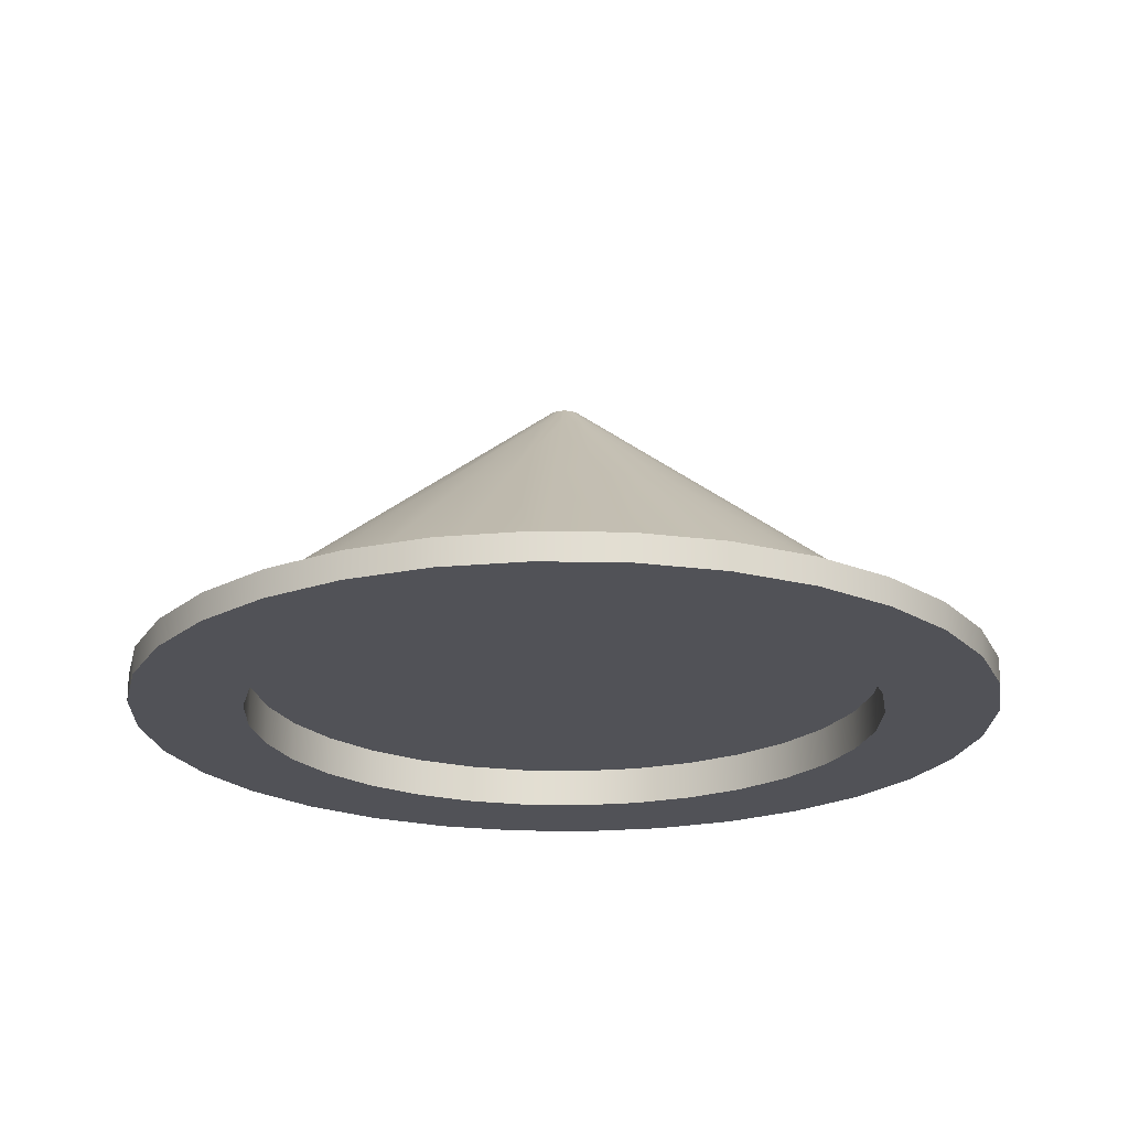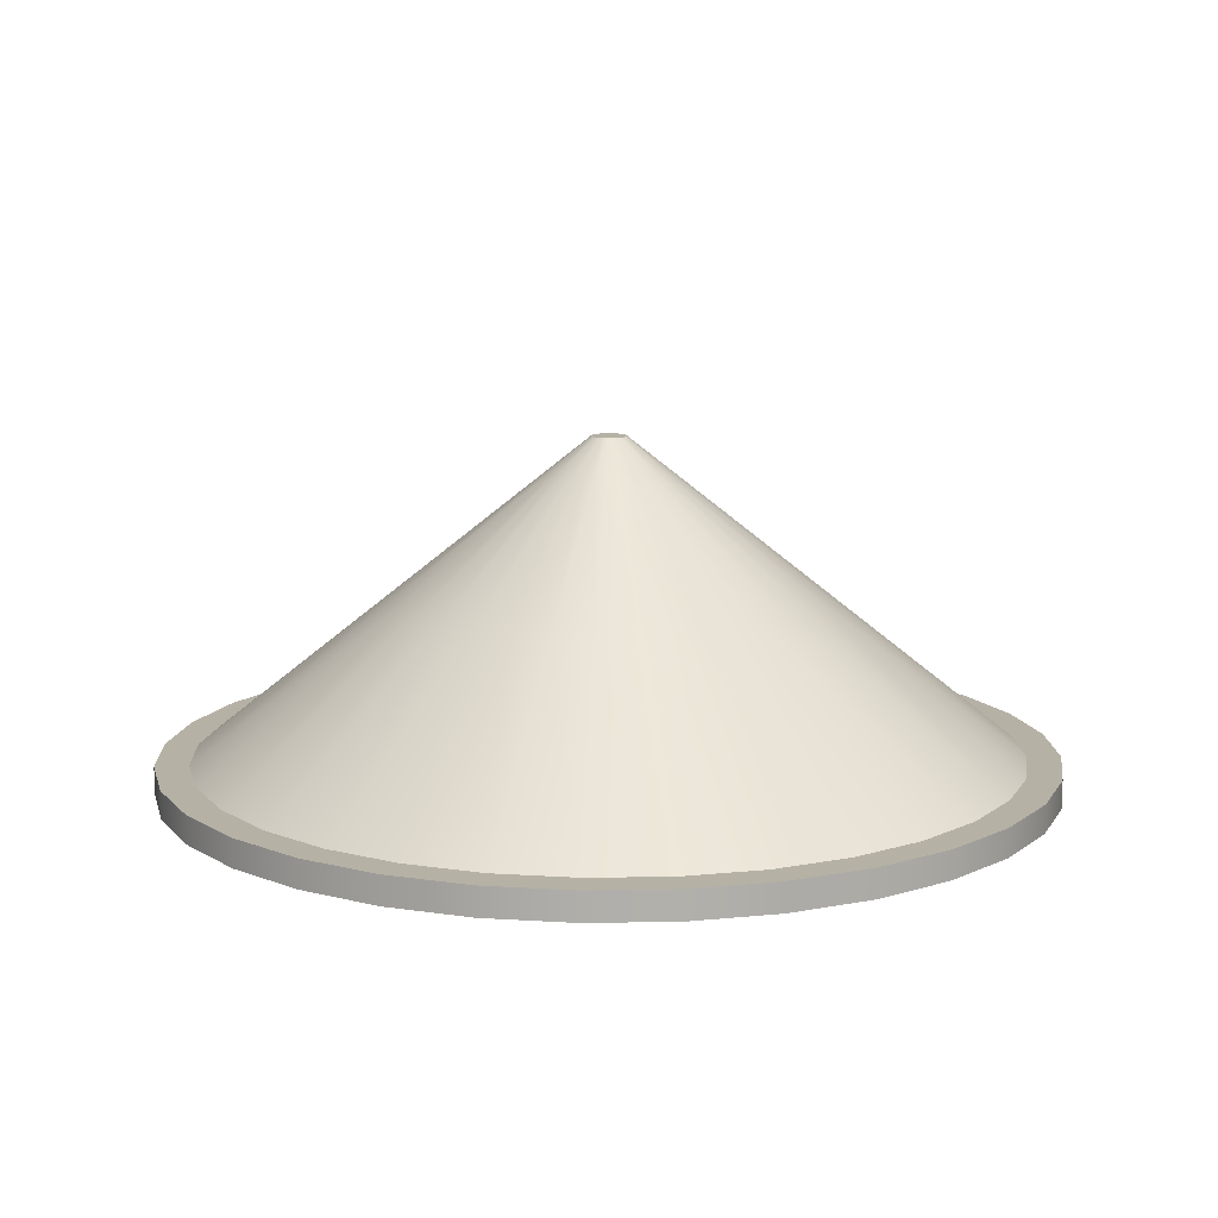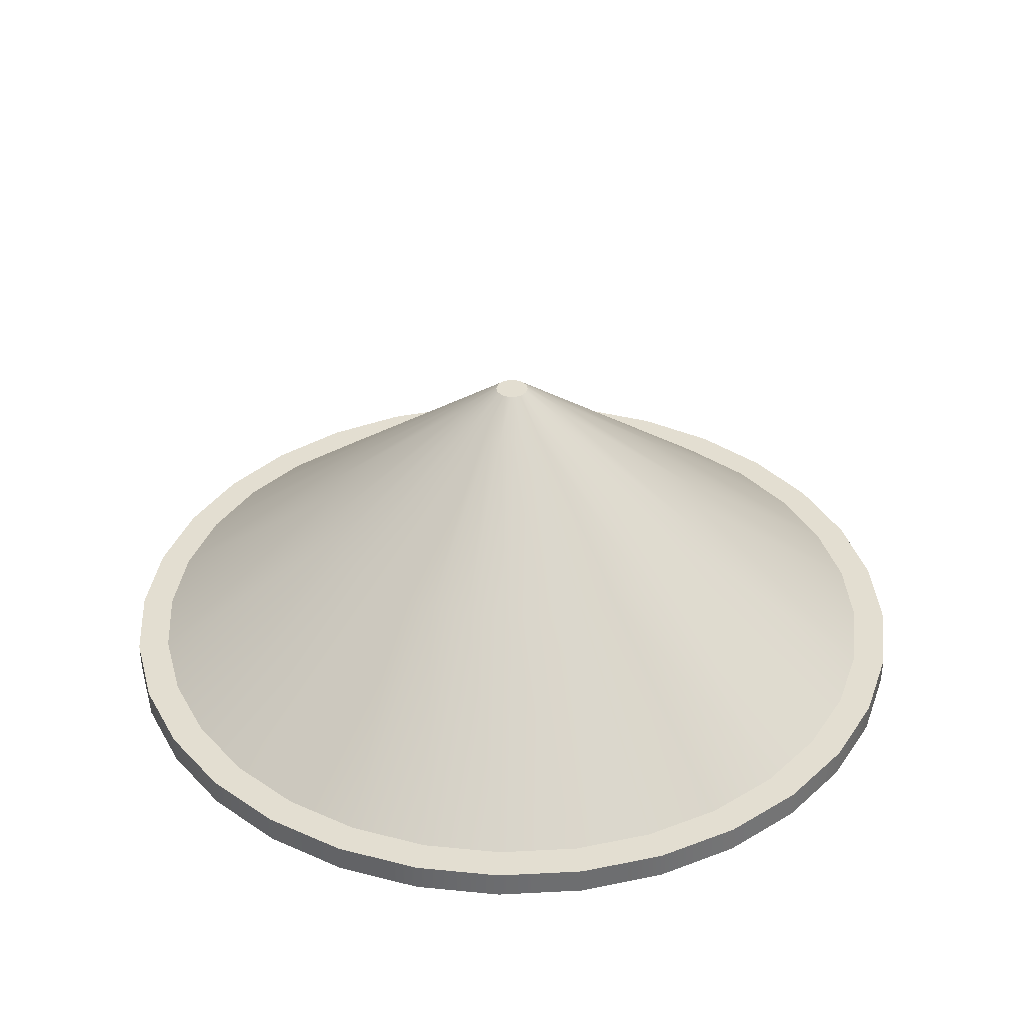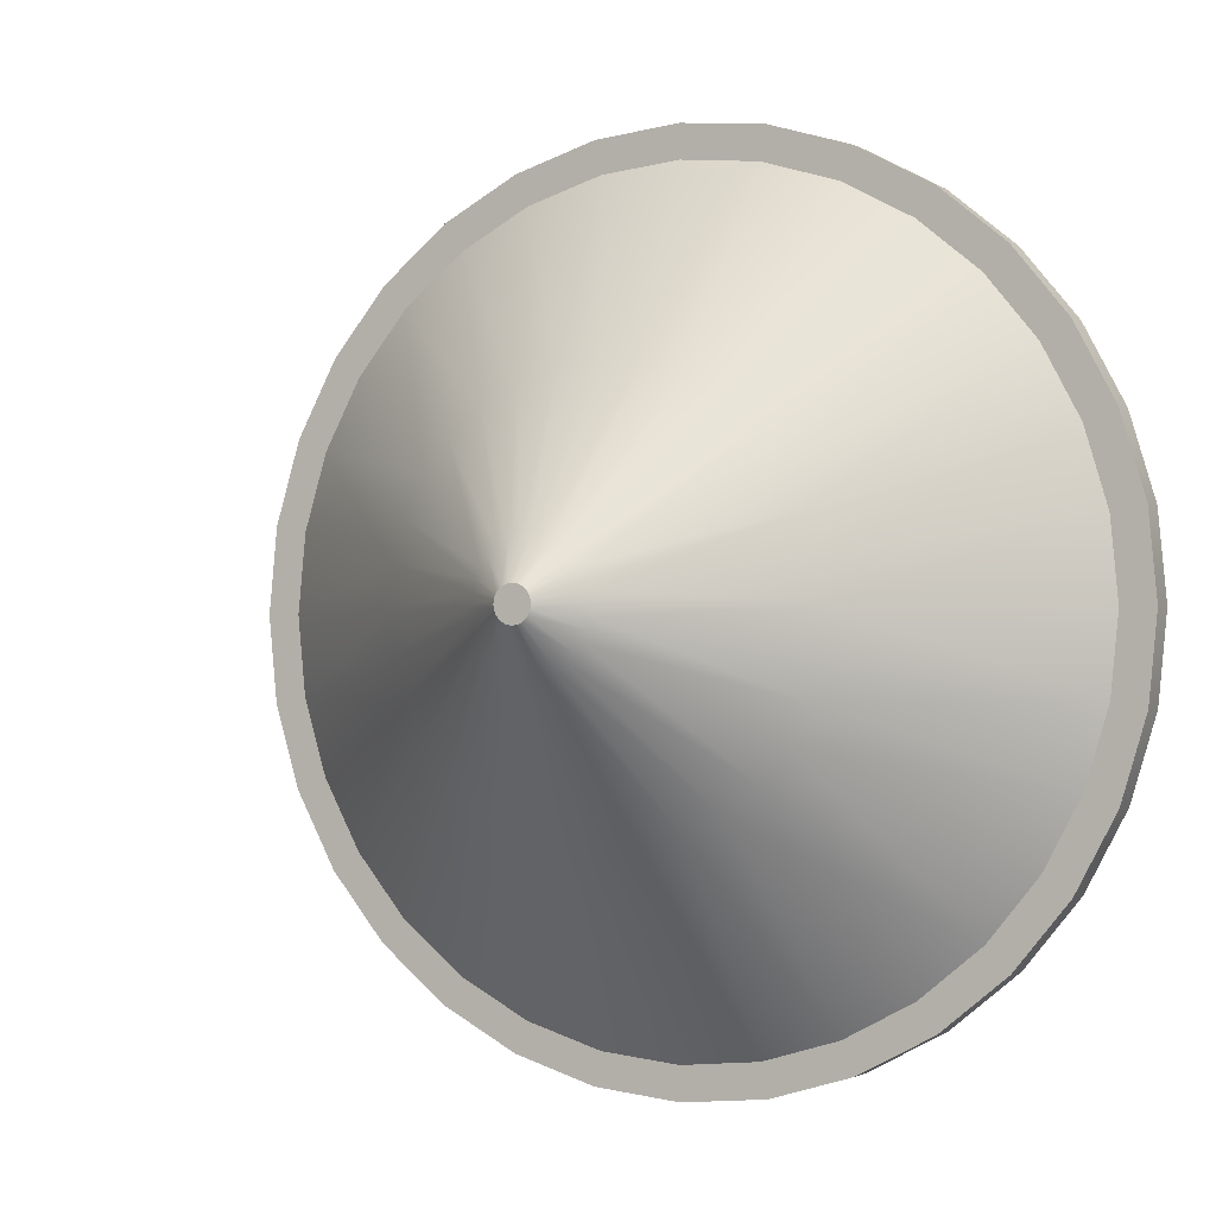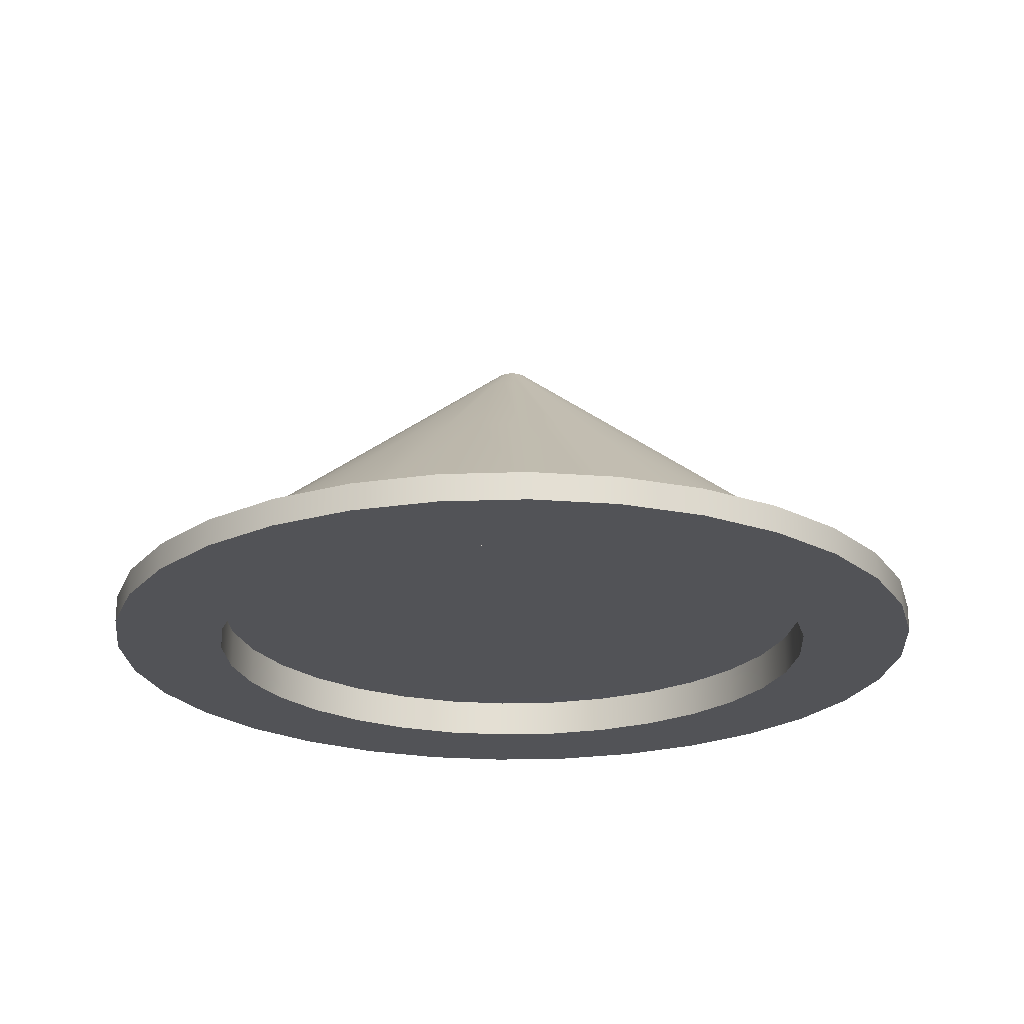
<metadata>
{"format":"obj","ext":"obj","renderer":"f3d","projection":"perspective","resolution":1024,"background":"white","views":[{"elev":-21.4,"azim":-52.7,"up":"+Y"},{"elev":11.9,"azim":36.9,"up":"+Y"},{"elev":36.1,"azim":148.0,"up":"+Y"},{"elev":-1.2,"azim":-152.9,"up":"+Z"},{"elev":-22.5,"azim":87.9,"up":"+Y"}]}
</metadata>
<code>
o LighthouseRoof
v -0 69.66 -2.102
v 0.4101 69.66 -2.062
v 0.8044 69.66 -1.942
v 1.168 69.66 -1.748
v 1.486 69.66 -1.486
v 1.748 69.66 -1.168
v 1.942 69.66 -0.8044
v 2.062 69.66 -0.4101
v 2.102 69.66 0
v 2.062 69.66 0.4101
v 1.942 69.66 0.8044
v 1.748 69.66 1.168
v 1.486 69.66 1.486
v 1.168 69.66 1.748
v 0.8044 69.66 1.942
v 0.4101 69.66 2.062
v -0 69.66 2.102
v -0.4101 69.66 2.062
v -0.8044 69.66 1.942
v -1.168 69.66 1.748
v -1.486 69.66 1.486
v -1.748 69.66 1.168
v -1.942 69.66 0.8044
v -2.062 69.66 0.4101
v -2.102 69.66 0
v -2.062 69.66 -0.4101
v -1.942 69.66 -0.8044
v -1.748 69.66 -1.168
v -1.486 69.66 -1.486
v -1.168 69.66 -1.748
v -0.8044 69.66 -1.942
v -0.4101 69.66 -2.062
v -0 69.66 -2.274
v 0.4437 69.66 -2.231
v 0.8703 69.66 -2.101
v 1.263 69.66 -1.891
v 1.608 69.66 -1.608
v 1.891 69.66 -1.263
v 2.101 69.66 -0.8703
v 2.231 69.66 -0.4437
v 2.274 69.66 0
v 2.231 69.66 0.4437
v 2.101 69.66 0.8703
v 1.891 69.66 1.263
v 1.608 69.66 1.608
v 1.263 69.66 1.891
v 0.8703 69.66 2.101
v 0.4437 69.66 2.231
v -0 69.66 2.274
v -0.4437 69.66 2.231
v -0.8703 69.66 2.101
v -1.263 69.66 1.891
v -1.608 69.66 1.608
v -1.891 69.66 1.263
v -2.101 69.66 0.8703
v -2.231 69.66 0.4437
v -2.274 69.66 0
v -2.231 69.66 -0.4437
v -2.101 69.66 -0.8703
v -1.891 69.66 -1.263
v -1.608 69.66 -1.608
v -1.263 69.66 -1.891
v -0.8703 69.66 -2.101
v -0.4437 69.66 -2.231
v -0 69.52 -2.274
v 0.4437 69.52 -2.231
v 0.8703 69.52 -2.101
v 1.263 69.52 -1.891
v 1.608 69.52 -1.608
v 1.891 69.52 -1.263
v 2.101 69.52 -0.8703
v 2.231 69.52 -0.4437
v 2.274 69.52 -0
v 2.231 69.52 0.4437
v 2.101 69.52 0.8703
v 1.891 69.52 1.263
v 1.608 69.52 1.608
v 1.263 69.52 1.891
v 0.8703 69.52 2.101
v 0.4437 69.52 2.231
v -0 69.52 2.274
v -0.4437 69.52 2.231
v -0.8703 69.52 2.101
v -1.263 69.52 1.891
v -1.608 69.52 1.608
v -1.891 69.52 1.263
v -2.101 69.52 0.8703
v -2.231 69.52 0.4437
v -2.274 69.52 -0
v -2.231 69.52 -0.4437
v -2.101 69.52 -0.8703
v -1.891 69.52 -1.263
v -1.608 69.52 -1.608
v -1.263 69.52 -1.891
v -0.8703 69.52 -2.101
v -0.4437 69.52 -2.231
v -0 69.52 -1.681
v 0.3279 69.52 -1.649
v 0.6433 69.52 -1.553
v 0.9339 69.52 -1.398
v 1.189 69.52 -1.189
v 1.398 69.52 -0.9339
v 1.553 69.52 -0.6433
v 1.649 69.52 -0.3279
v 1.681 69.52 -0
v 1.649 69.52 0.3279
v 1.553 69.52 0.6433
v 1.398 69.52 0.9339
v 1.189 69.52 1.189
v 0.9339 69.52 1.398
v 0.6433 69.52 1.553
v 0.3279 69.52 1.649
v -0 69.52 1.681
v -0.3279 69.52 1.649
v -0.6433 69.52 1.553
v -0.9339 69.52 1.398
v -1.189 69.52 1.189
v -1.398 69.52 0.9339
v -1.553 69.52 0.6433
v -1.649 69.52 0.3279
v -1.681 69.52 -0
v -1.649 69.52 -0.3279
v -1.553 69.52 -0.6433
v -1.398 69.52 -0.9339
v -1.189 69.52 -1.189
v -0.9339 69.52 -1.398
v -0.6433 69.52 -1.553
v -0.3279 69.52 -1.649
v -0 69.73 -1.681
v 0.3279 69.73 -1.649
v 0.6433 69.73 -1.553
v 0.9339 69.73 -1.398
v 1.189 69.73 -1.189
v 1.398 69.73 -0.9339
v 1.553 69.73 -0.6433
v 1.649 69.73 -0.3279
v 1.681 69.73 0
v 1.649 69.73 0.3279
v 1.553 69.73 0.6433
v 1.398 69.73 0.9339
v 1.189 69.73 1.189
v 0.9339 69.73 1.398
v 0.6433 69.73 1.553
v 0.3279 69.73 1.649
v -0 69.73 1.681
v -0.3279 69.73 1.649
v -0.6433 69.73 1.553
v -0.9339 69.73 1.398
v -1.189 69.73 1.189
v -1.398 69.73 0.9339
v -1.553 69.73 0.6433
v -1.649 69.73 0.3279
v -1.681 69.73 0
v -1.649 69.73 -0.3279
v -1.553 69.73 -0.6433
v -1.398 69.73 -0.9339
v -1.189 69.73 -1.189
v -0.9339 69.73 -1.398
v -0.6433 69.73 -1.553
v -0.3279 69.73 -1.649
v -0.08222 71.27 0.03406
v 0.01736 71.27 0.08728
v 0.08899 71.27 -0
v -0.06293 71.27 -0.06293
v -0.07399 71.27 0.04944
v 0.03406 71.27 0.08222
v 0.01736 71.27 -0.08728
v -0 71.27 -0.08899
v 0.08728 71.27 -0.01736
v -0.07399 71.27 -0.04944
v -0.06293 71.27 0.06293
v 0.04944 71.27 0.07399
v 0.06293 71.27 0.06293
v 0.08222 71.27 -0.03406
v 0.07399 71.27 -0.04944
v -0.08222 71.27 -0.03406
v -0.08728 71.27 -0.01736
v -0.04944 71.27 0.07399
v -0.03406 71.27 0.08222
v 0.03406 71.27 -0.08222
v -0.04944 71.27 -0.07399
v 0.08728 71.27 0.01736
v -0 71.27 0.08899
v -0.08728 71.27 0.01736
v 0.04944 71.27 -0.07399
v -0.03406 71.27 -0.08222
v 0.08222 71.27 0.03406
v -0.01736 71.27 0.08728
v -0.08899 71.27 -0
v 0.06293 71.27 -0.06293
v -0.01736 71.27 -0.08728
v 0.07399 71.27 0.04944
v -1.012 70.46 0.4192
v 0.2137 70.46 1.074
v 1.095 70.46 -0
v -0.7746 70.46 -0.7746
v -0.9109 70.46 0.6086
v 0.4192 70.46 1.012
v 0.2137 70.46 -1.074
v 1.074 70.46 -0.2137
v -0.9109 70.46 -0.6086
v -0.7746 70.46 0.7746
v 0.6086 70.46 0.9109
v 1.012 70.46 -0.4192
v -1.012 70.46 -0.4192
v -0.6086 70.46 0.9109
v 0.4192 70.46 -1.012
v -0.6086 70.46 -0.9109
v 1.074 70.46 0.2137
v -0 70.46 1.095
v -1.074 70.46 0.2137
v 0.6086 70.46 -0.9109
v -0.4192 70.46 -1.012
v 1.012 70.46 0.4192
v -0.2137 70.46 1.074
v -1.095 70.46 -0
v 0.7746 70.46 -0.7746
v -0.2137 70.46 -1.074
v 0.9109 70.46 0.6086
v -0 70.46 -1.095
v 0.7746 70.46 0.7746
v 0.9109 70.46 -0.6086
v -1.074 70.46 -0.2137
v -0.4192 70.46 1.012
v -0 71.1 -0.2948
v 0.2085 71.1 0.2085
v 0.2451 71.1 -0.1638
v -0.2892 71.1 -0.05752
v -0.1128 71.1 0.2724
v -0.2724 71.1 0.1128
v 0.05752 71.1 0.2892
v 0.2948 71.1 -0
v -0.2085 71.1 -0.2085
v -0.2451 71.1 0.1638
v 0.1128 71.1 0.2724
v 0.05752 71.1 -0.2892
v 0.2892 71.1 -0.05752
v -0.2451 71.1 -0.1638
v -0.2085 71.1 0.2085
v 0.1638 71.1 0.2451
v 0.2724 71.1 -0.1128
v -0.2724 71.1 -0.1128
v -0.1638 71.1 0.2451
v 0.1128 71.1 -0.2724
v -0.1638 71.1 -0.2451
v 0.2892 71.1 0.05752
v -0 71.1 0.2948
v -0.2892 71.1 0.05752
v 0.1638 71.1 -0.2451
v -0.1128 71.1 -0.2724
v 0.2724 71.1 0.1128
v -0.05752 71.1 0.2892
v -0.2948 71.1 -0
v 0.2085 71.1 -0.2085
v -0.05752 71.1 -0.2892
v 0.2451 71.1 0.1638
f 2 35 34
f 39 72 71
f 30 61 29
f 10 41 9
f 17 48 16
f 24 55 23
f 4 35 3
f 31 62 30
f 10 43 42
f 18 49 17
f 25 56 24
f 4 37 36
f 32 63 31
f 12 43 11
f 18 51 50
f 26 57 25
f 6 37 5
f 1 64 32
f 12 45 44
f 20 51 19
f 26 59 58
f 7 38 6
f 14 45 13
f 20 53 52
f 28 59 27
f 8 39 7
f 2 33 1
f 14 47 46
f 22 53 21
f 28 61 60
f 9 40 8
f 16 47 15
f 22 55 54
f 97 160 128
f 54 85 53
f 40 73 72
f 55 86 54
f 41 74 73
f 55 88 87
f 43 74 42
f 57 88 56
f 43 76 75
f 58 89 57
f 45 76 44
f 59 90 58
f 46 77 45
f 60 91 59
f 47 78 46
f 34 65 33
f 61 92 60
f 48 79 47
f 35 66 34
f 62 93 61
f 49 80 48
f 36 67 35
f 63 94 62
f 50 81 49
f 37 68 36
f 64 95 63
f 51 82 50
f 38 69 37
f 33 96 64
f 52 83 51
f 38 71 70
f 53 84 52
f 66 97 65
f 67 98 66
f 67 100 99
f 69 100 68
f 69 102 101
f 71 102 70
f 71 104 103
f 73 104 72
f 73 106 105
f 75 106 74
f 75 108 107
f 77 108 76
f 77 110 109
f 79 110 78
f 79 112 111
f 81 112 80
f 82 113 81
f 83 114 82
f 83 116 115
f 85 116 84
f 85 118 117
f 87 118 86
f 88 119 87
f 89 120 88
f 90 121 89
f 91 122 90
f 91 124 123
f 93 124 92
f 93 126 125
f 95 126 94
f 95 128 127
f 65 128 96
f 144 152 160
f 125 156 124
f 112 143 111
f 99 130 98
f 126 157 125
f 113 144 112
f 100 131 99
f 127 158 126
f 114 145 113
f 101 132 100
f 128 159 127
f 115 146 114
f 102 133 101
f 116 147 115
f 103 134 102
f 117 148 116
f 104 135 103
f 118 149 117
f 105 136 104
f 119 150 118
f 106 137 105
f 120 151 119
f 107 138 106
f 121 152 120
f 108 139 107
f 121 154 153
f 109 140 108
f 123 154 122
f 110 141 109
f 98 129 97
f 124 155 123
f 111 142 110
f 242 177 176
f 229 178 243
f 239 178 171
f 241 169 237
f 242 170 238
f 235 172 166
f 225 167 236
f 233 170 164
f 239 165 234
f 235 162 231
f 232 169 163
f 244 167 180
f 234 161 230
f 232 182 246
f 233 181 245
f 230 184 248
f 247 162 183
f 250 181 186
f 244 185 249
f 247 188 252
f 246 187 251
f 254 185 190
f 248 189 253
f 251 192 256
f 255 186 191
f 226 172 240
f 241 175 174
f 253 177 228
f 229 188 179
f 225 191 168
f 254 175 227
f 226 192 173
f 13 219 221
f 5 222 6
f 32 220 1
f 18 224 19
f 26 216 223
f 6 204 7
f 13 203 14
f 32 213 218
f 11 219 12
f 24 216 25
f 4 217 5
f 11 209 214
f 17 215 18
f 3 212 4
f 31 208 213
f 16 210 17
f 23 211 24
f 29 208 30
f 9 209 10
f 22 193 23
f 2 207 3
f 8 195 9
f 15 194 16
f 21 197 22
f 29 201 196
f 1 199 2
f 14 198 15
f 27 201 28
f 8 204 200
f 21 206 202
f 19 206 20
f 26 205 27
f 221 256 226
f 217 227 222
f 218 225 220
f 215 229 224
f 216 228 223
f 222 241 204
f 221 240 203
f 213 255 218
f 214 256 219
f 216 248 253
f 212 254 217
f 209 251 214
f 210 252 215
f 207 249 212
f 208 250 213
f 194 247 210
f 193 248 211
f 196 245 208
f 195 246 209
f 193 234 230
f 199 244 207
f 200 232 195
f 198 231 194
f 202 234 197
f 196 238 233
f 220 236 199
f 203 235 198
f 205 238 201
f 204 237 200
f 202 243 239
f 224 243 206
f 205 228 242
f 187 180 176
f 2 3 35
f 39 40 72
f 30 62 61
f 10 42 41
f 17 49 48
f 24 56 55
f 4 36 35
f 31 63 62
f 10 11 43
f 18 50 49
f 25 57 56
f 4 5 37
f 32 64 63
f 12 44 43
f 18 19 51
f 26 58 57
f 6 38 37
f 1 33 64
f 12 13 45
f 20 52 51
f 26 27 59
f 7 39 38
f 14 46 45
f 20 21 53
f 28 60 59
f 8 40 39
f 2 34 33
f 14 15 47
f 22 54 53
f 28 29 61
f 9 41 40
f 16 48 47
f 22 23 55
f 97 129 160
f 54 86 85
f 40 41 73
f 55 87 86
f 41 42 74
f 55 56 88
f 43 75 74
f 57 89 88
f 43 44 76
f 58 90 89
f 45 77 76
f 59 91 90
f 46 78 77
f 60 92 91
f 47 79 78
f 34 66 65
f 61 93 92
f 48 80 79
f 35 67 66
f 62 94 93
f 49 81 80
f 36 68 67
f 63 95 94
f 50 82 81
f 37 69 68
f 64 96 95
f 51 83 82
f 38 70 69
f 33 65 96
f 52 84 83
f 38 39 71
f 53 85 84
f 66 98 97
f 67 99 98
f 67 68 100
f 69 101 100
f 69 70 102
f 71 103 102
f 71 72 104
f 73 105 104
f 73 74 106
f 75 107 106
f 75 76 108
f 77 109 108
f 77 78 110
f 79 111 110
f 79 80 112
f 81 113 112
f 82 114 113
f 83 115 114
f 83 84 116
f 85 117 116
f 85 86 118
f 87 119 118
f 88 120 119
f 89 121 120
f 90 122 121
f 91 123 122
f 91 92 124
f 93 125 124
f 93 94 126
f 95 127 126
f 95 96 128
f 65 97 128
f 160 129 130
f 130 131 132
f 132 133 134
f 134 135 136
f 136 137 138
f 138 139 140
f 140 141 142
f 142 143 144
f 144 145 146
f 146 147 148
f 148 149 150
f 150 151 152
f 152 153 154
f 154 155 156
f 156 157 158
f 158 159 160
f 160 130 132
f 132 134 136
f 136 138 140
f 140 142 144
f 144 146 148
f 148 150 152
f 152 154 156
f 156 158 160
f 160 132 136
f 136 140 144
f 144 148 152
f 152 156 160
f 160 136 144
f 125 157 156
f 112 144 143
f 99 131 130
f 126 158 157
f 113 145 144
f 100 132 131
f 127 159 158
f 114 146 145
f 101 133 132
f 128 160 159
f 115 147 146
f 102 134 133
f 116 148 147
f 103 135 134
f 117 149 148
f 104 136 135
f 118 150 149
f 105 137 136
f 119 151 150
f 106 138 137
f 120 152 151
f 107 139 138
f 121 153 152
f 108 140 139
f 121 122 154
f 109 141 140
f 123 155 154
f 110 142 141
f 98 130 129
f 124 156 155
f 111 143 142
f 242 228 177
f 229 179 178
f 239 243 178
f 241 174 169
f 242 176 170
f 235 240 172
f 225 168 167
f 233 238 170
f 239 171 165
f 235 166 162
f 232 237 169
f 244 236 167
f 234 165 161
f 232 163 182
f 233 164 181
f 230 161 184
f 247 231 162
f 250 245 181
f 244 180 185
f 247 183 188
f 246 182 187
f 254 249 185
f 248 184 189
f 251 187 192
f 255 250 186
f 226 173 172
f 241 227 175
f 253 189 177
f 229 252 188
f 225 255 191
f 254 190 175
f 226 256 192
f 13 12 219
f 5 217 222
f 32 218 220
f 18 215 224
f 26 25 216
f 6 222 204
f 13 221 203
f 32 31 213
f 11 214 219
f 24 211 216
f 4 212 217
f 11 10 209
f 17 210 215
f 3 207 212
f 31 30 208
f 16 194 210
f 23 193 211
f 29 196 208
f 9 195 209
f 22 197 193
f 2 199 207
f 8 200 195
f 15 198 194
f 21 202 197
f 29 28 201
f 1 220 199
f 14 203 198
f 27 205 201
f 8 7 204
f 21 20 206
f 19 224 206
f 26 223 205
f 221 219 256
f 217 254 227
f 218 255 225
f 215 252 229
f 216 253 228
f 222 227 241
f 221 226 240
f 213 250 255
f 214 251 256
f 216 211 248
f 212 249 254
f 209 246 251
f 210 247 252
f 207 244 249
f 208 245 250
f 194 231 247
f 193 230 248
f 196 233 245
f 195 232 246
f 193 197 234
f 199 236 244
f 200 237 232
f 198 235 231
f 202 239 234
f 196 201 238
f 220 225 236
f 203 240 235
f 205 242 238
f 204 241 237
f 202 206 243
f 224 229 243
f 205 223 228
f 176 177 189
f 189 184 161
f 161 165 171
f 171 178 179
f 179 188 183
f 183 162 166
f 166 172 173
f 173 192 187
f 187 182 163
f 163 169 174
f 174 175 190
f 190 185 180
f 180 167 168
f 168 191 186
f 186 181 164
f 164 170 176
f 176 189 161
f 161 171 179
f 179 183 166
f 166 173 187
f 187 163 174
f 174 190 180
f 180 168 186
f 186 164 176
f 176 161 179
f 179 166 187
f 187 174 180
f 180 186 176
f 176 179 187

</code>
